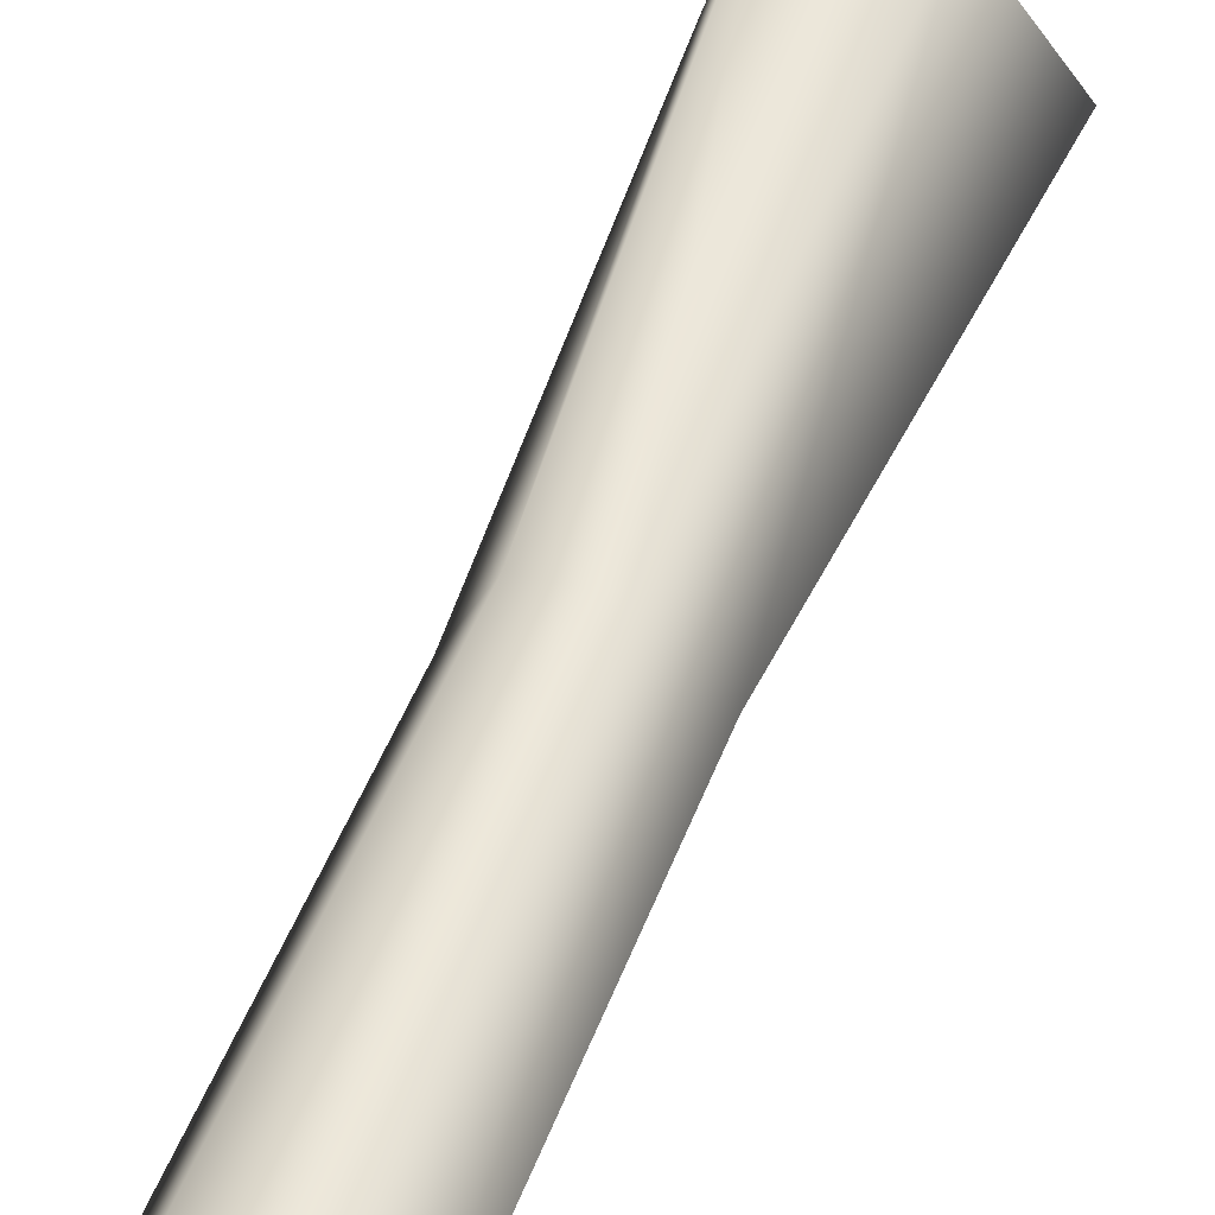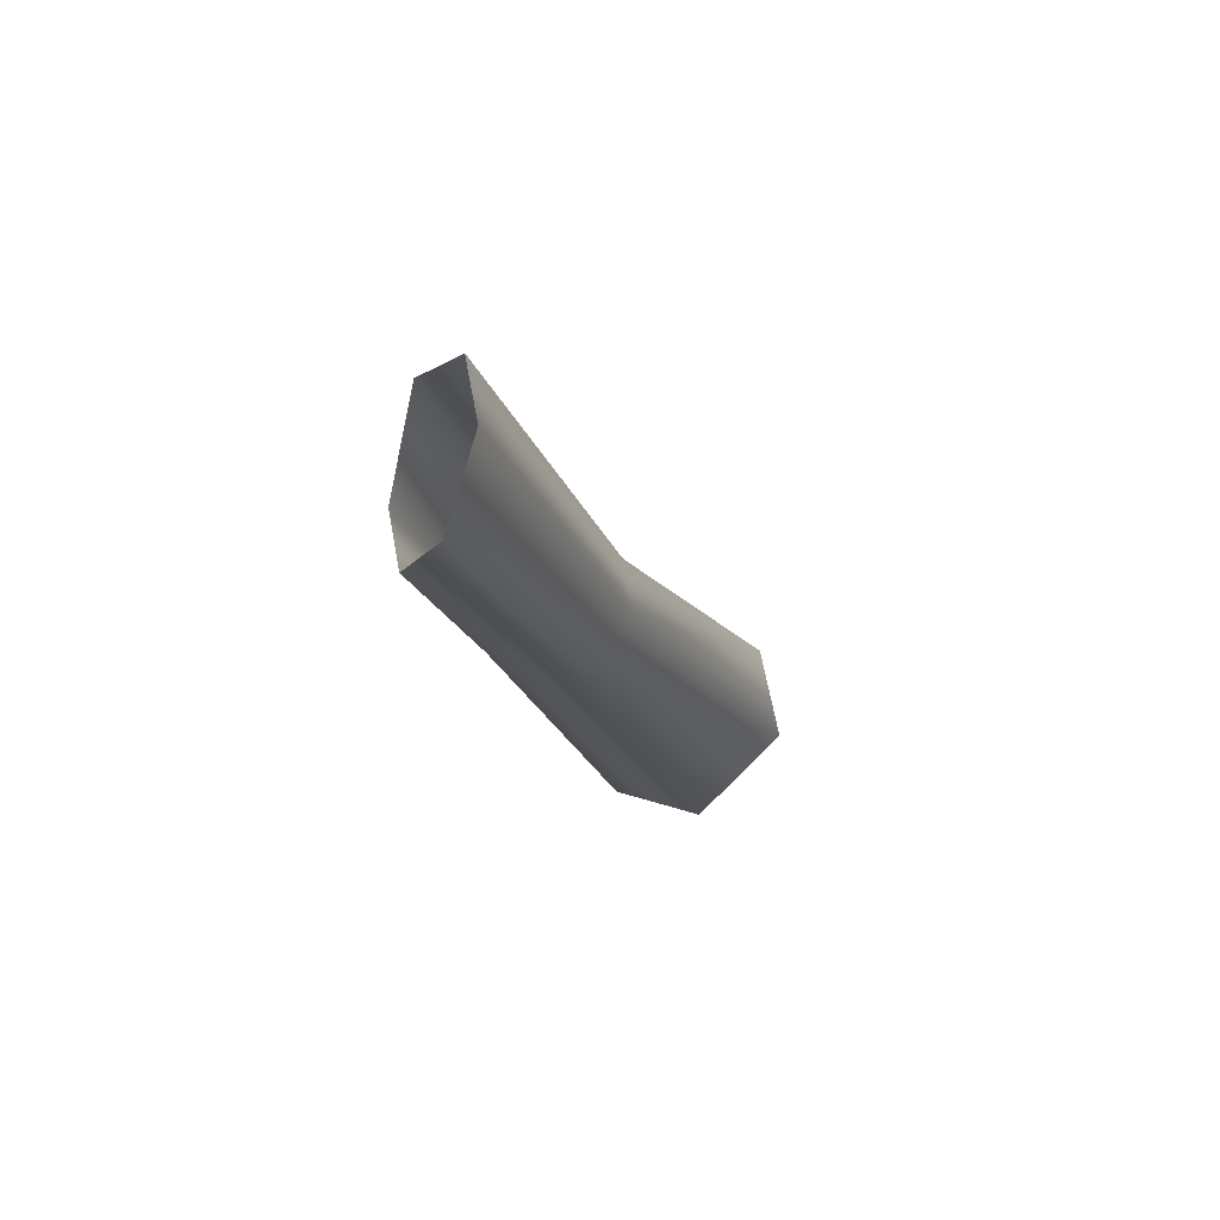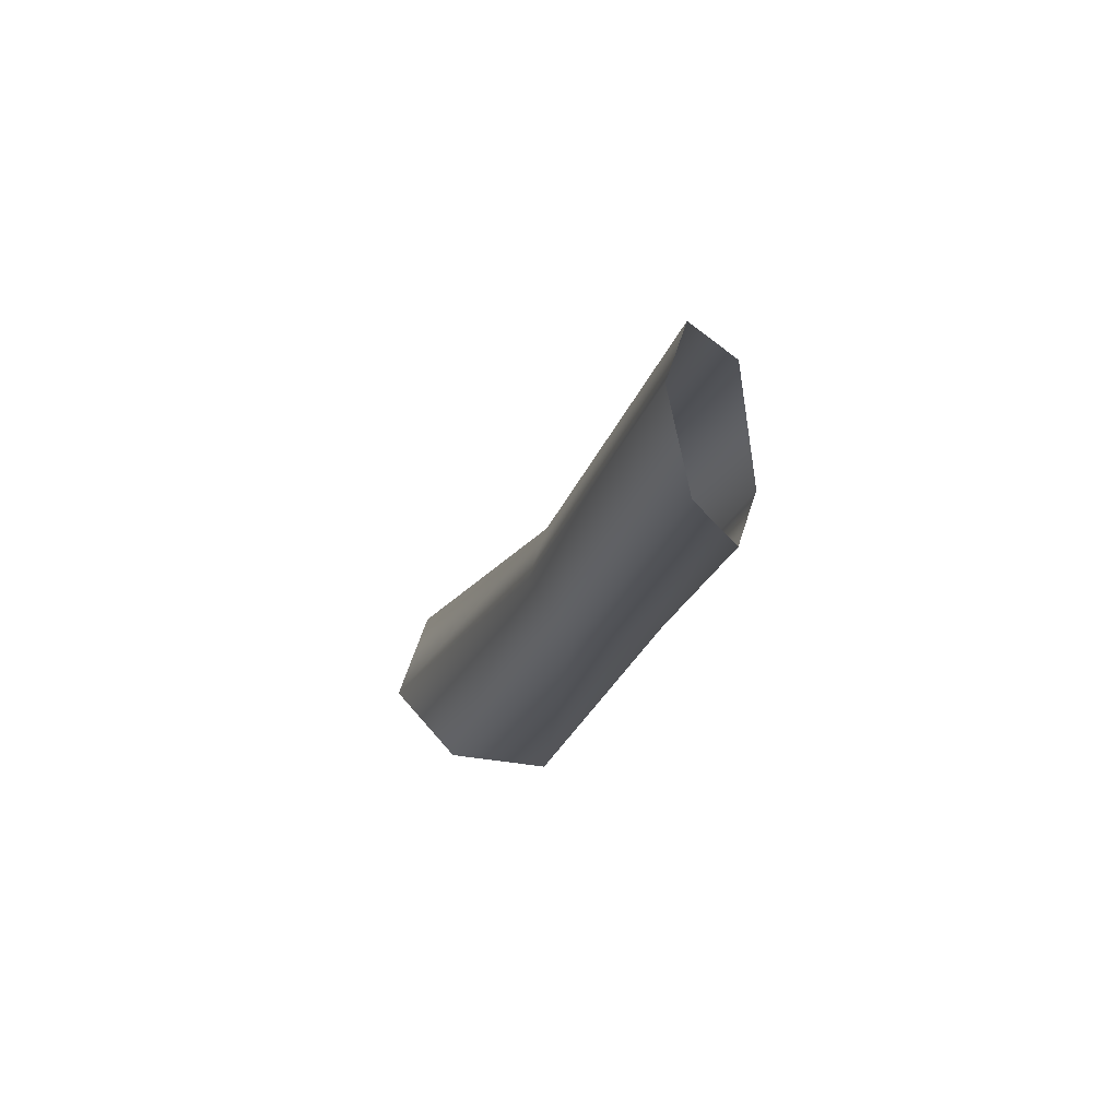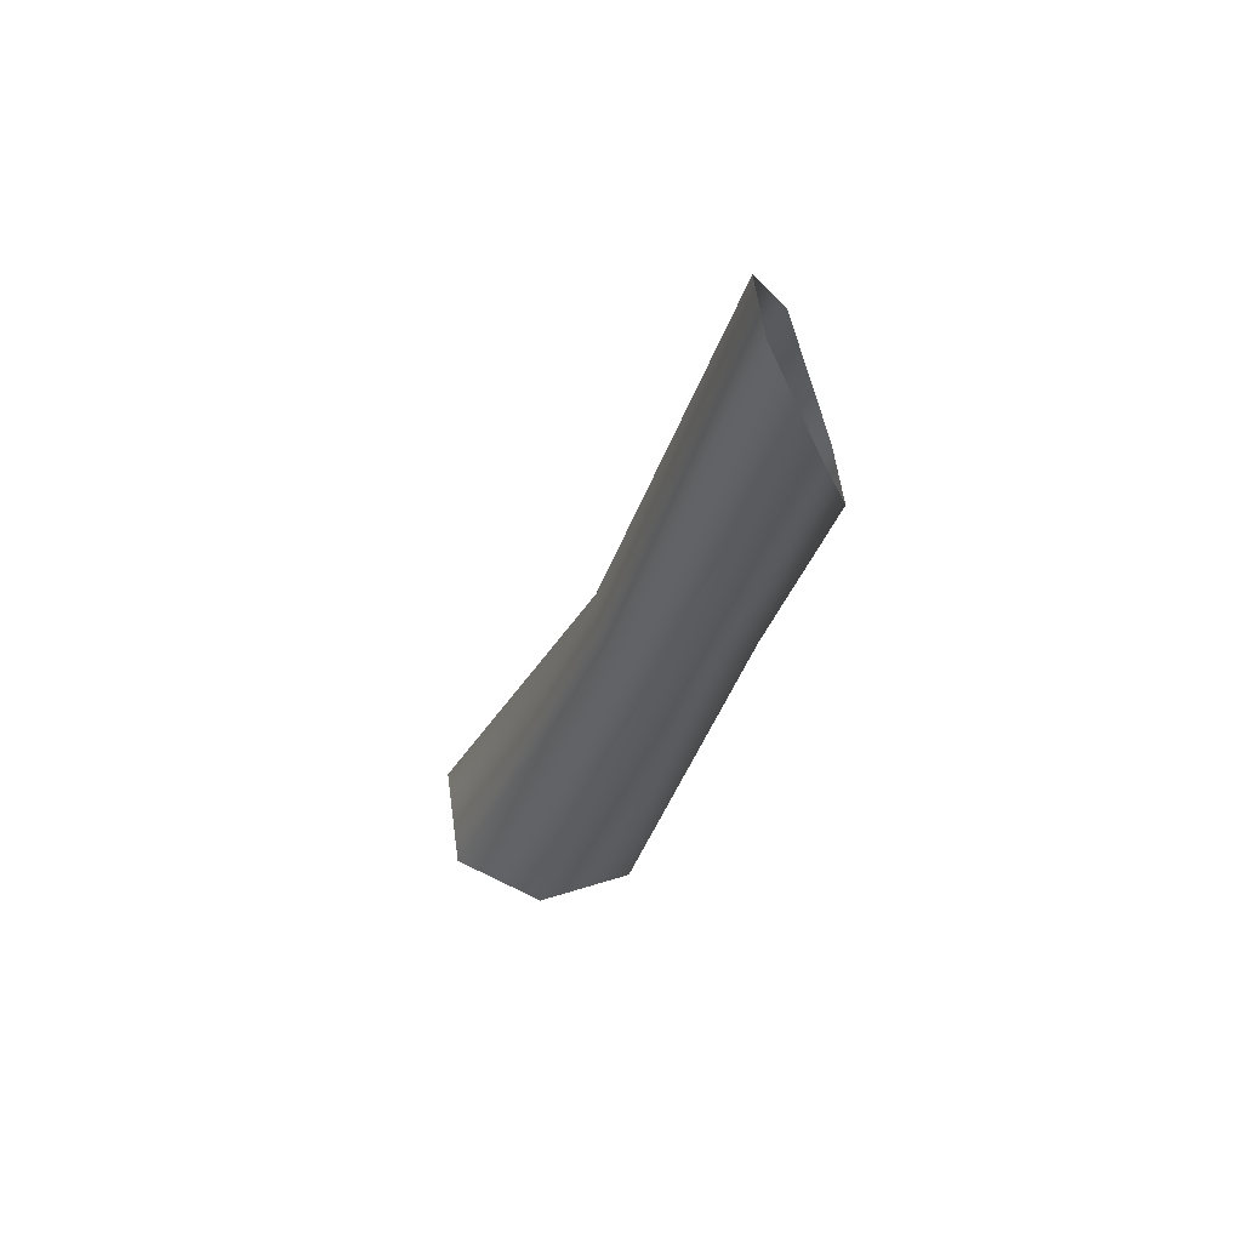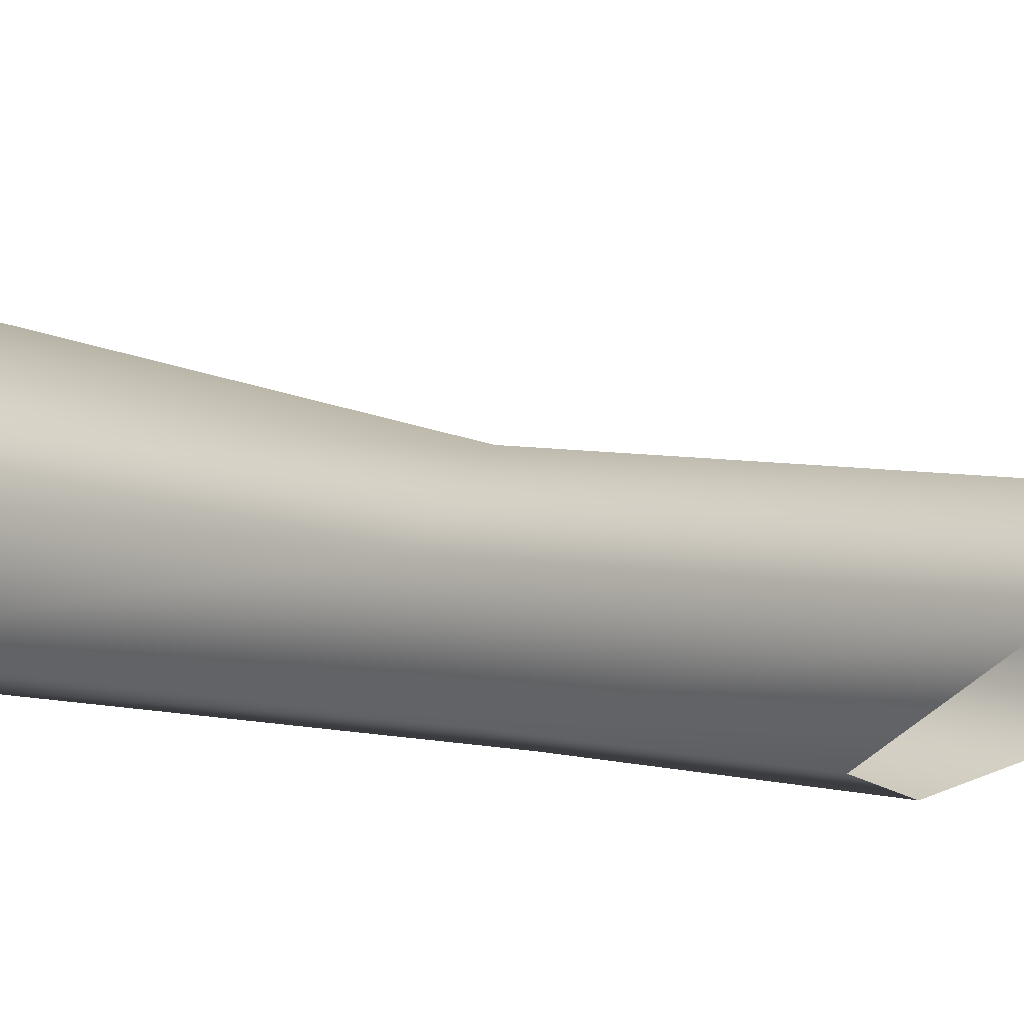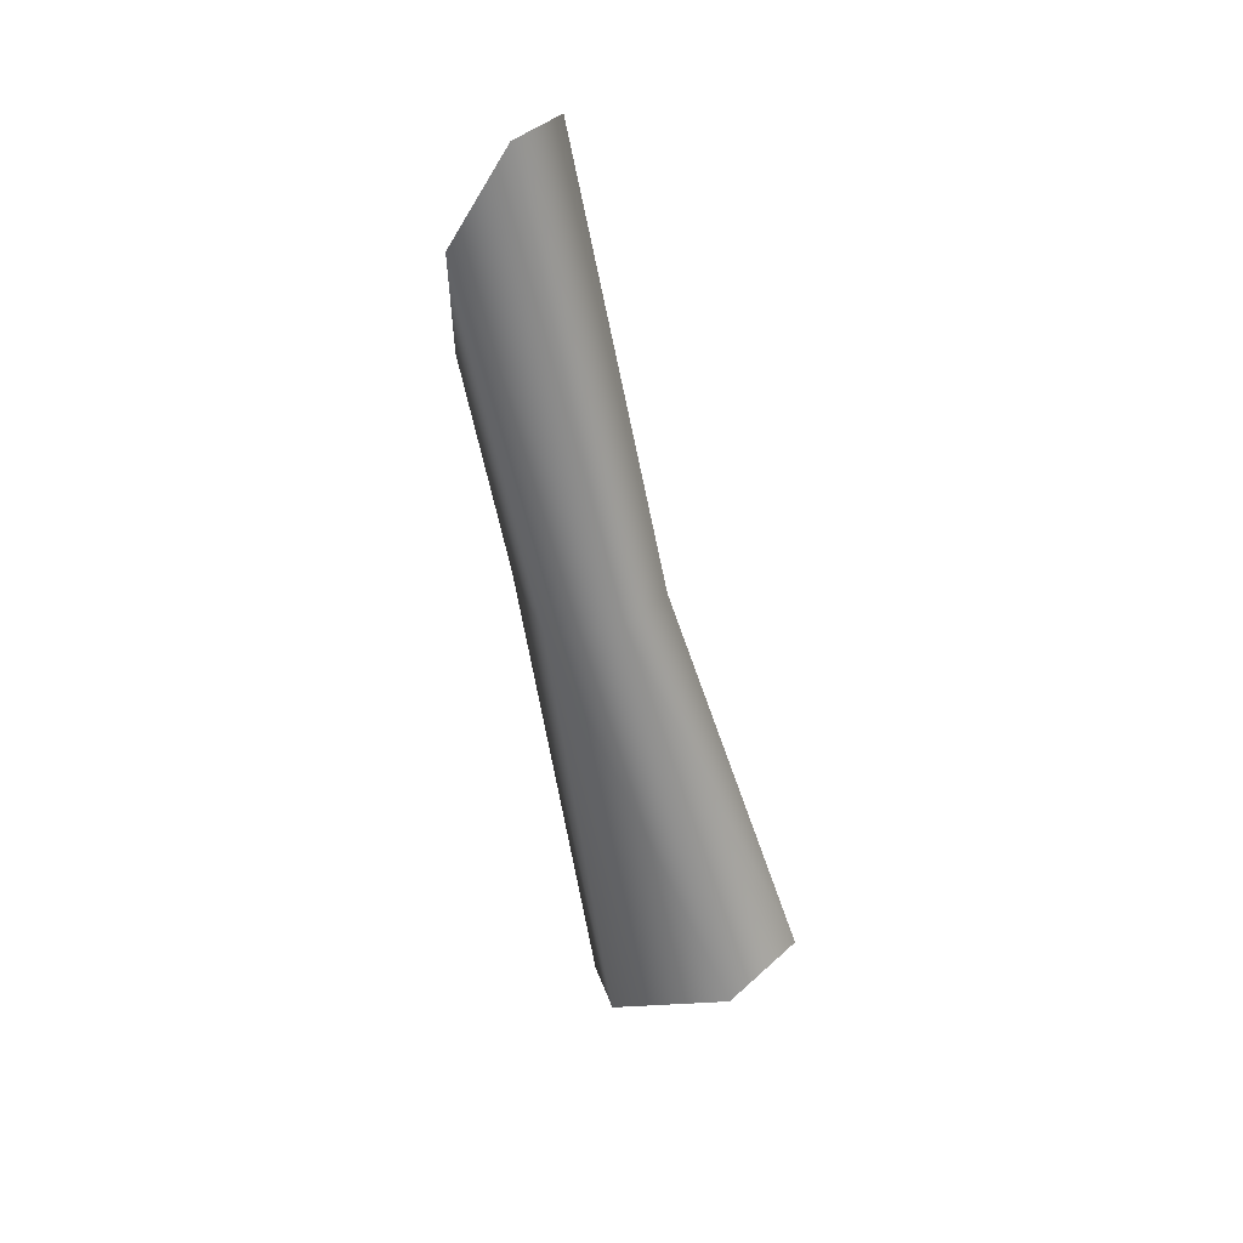
<metadata>
{"format":"obj","ext":"obj","renderer":"f3d","projection":"perspective","resolution":1024,"background":"white","views":[{"elev":30.2,"azim":-159.5,"up":"+Z"},{"elev":68.6,"azim":-100.8,"up":"+Y"},{"elev":64.2,"azim":108.1,"up":"+Y"},{"elev":60.9,"azim":81.8,"up":"+Y"},{"elev":-18.8,"azim":127.7,"up":"+Z"},{"elev":42.0,"azim":-47.3,"up":"+Y"}]}
</metadata>
<code>
v 3 -49 5
v 1 -48 8
v 4 -69 12
v 1 -48 8
v 2 -67 16
v 4 -69 12
v 1 -48 8
v -2 -48 8
v 2 -67 16
v -2 -48 8
v -3 -67 16
v 2 -67 16
v -2 -48 8
v -4 -49 5
v -3 -67 16
v -4 -49 5
v -6 -69 11
v -3 -67 16
v -4 -49 5
v -2 -49 1
v -6 -69 11
v -2 -49 1
v -3 -72 7
v -6 -69 11
v -2 -49 1
v 1 -49 1
v -3 -72 7
v 1 -49 1
v 2 -72 7
v -3 -72 7
v 1 -49 1
v 3 -49 5
v 2 -72 7
v 3 -49 5
v 4 -69 12
v 2 -72 7
v 3 -31 0
v 1 -26 2
v 3 -49 5
v 1 -26 2
v 1 -48 8
v 3 -49 5
v 1 -26 2
v -2 -26 2
v 1 -48 8
v -2 -26 2
v -2 -48 8
v 1 -48 8
v -2 -26 2
v -4 -31 0
v -2 -48 8
v -4 -31 0
v -4 -49 5
v -2 -48 8
v -4 -31 0
v -2 -38 -2
v -4 -49 5
v -2 -38 -2
v -2 -49 1
v -4 -49 5
v -2 -38 -2
v 1 -38 -2
v -2 -49 1
v 1 -38 -2
v 1 -49 1
v -2 -49 1
v 1 -38 -2
v 3 -31 0
v 1 -49 1
v 3 -31 0
v 3 -49 5
v 1 -49 1
f 1 2 3
f 4 5 6
f 7 8 9
f 10 11 12
f 13 14 15
f 16 17 18
f 19 20 21
f 22 23 24
f 25 26 27
f 28 29 30
f 31 32 33
f 34 35 36
f 37 38 39
f 40 41 42
f 43 44 45
f 46 47 48
f 49 50 51
f 52 53 54
f 55 56 57
f 58 59 60
f 61 62 63
f 64 65 66
f 67 68 69
f 70 71 72

</code>
